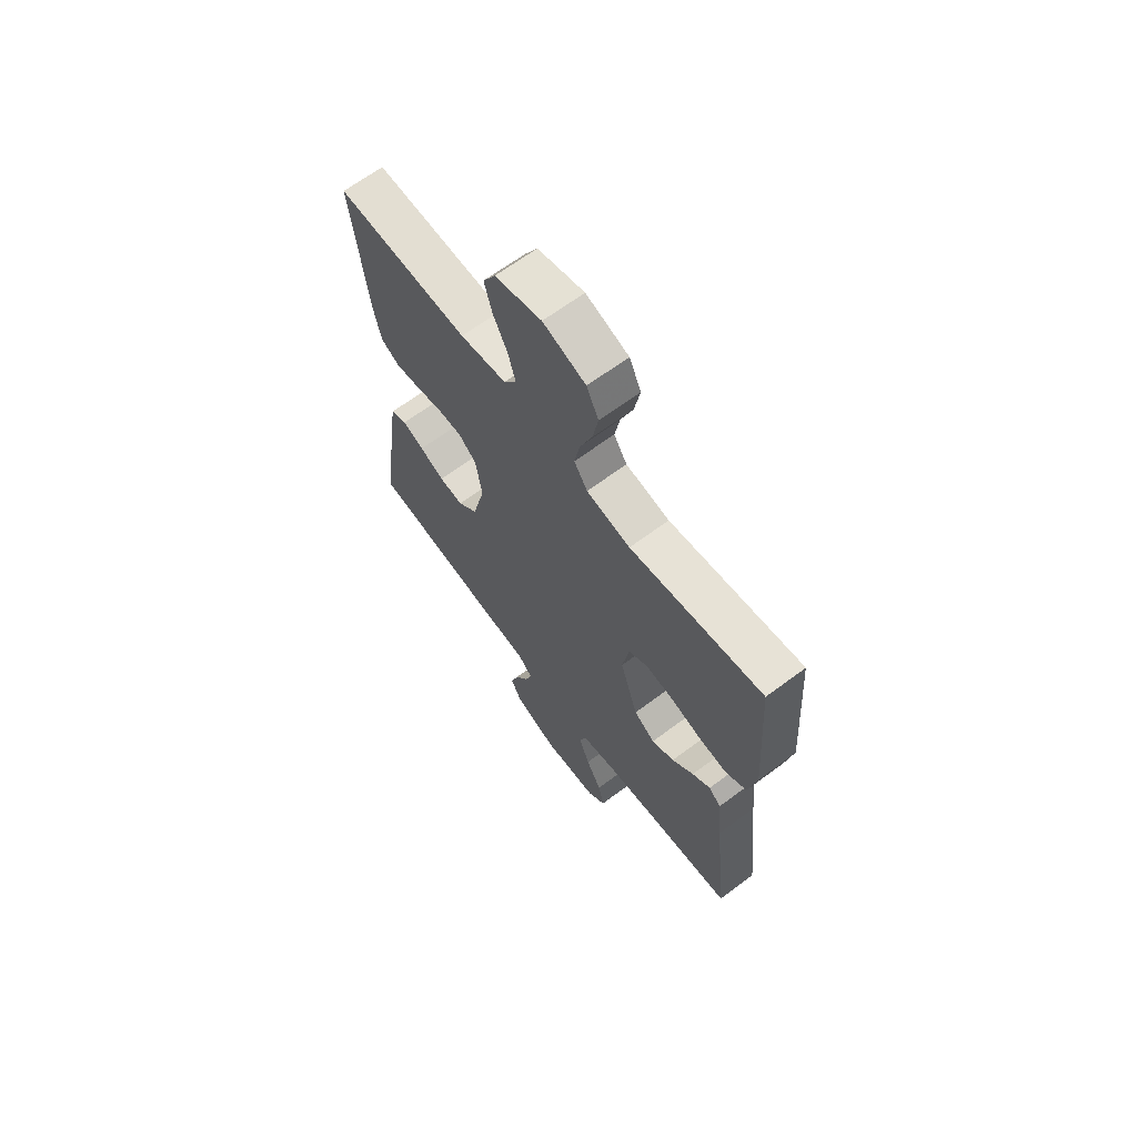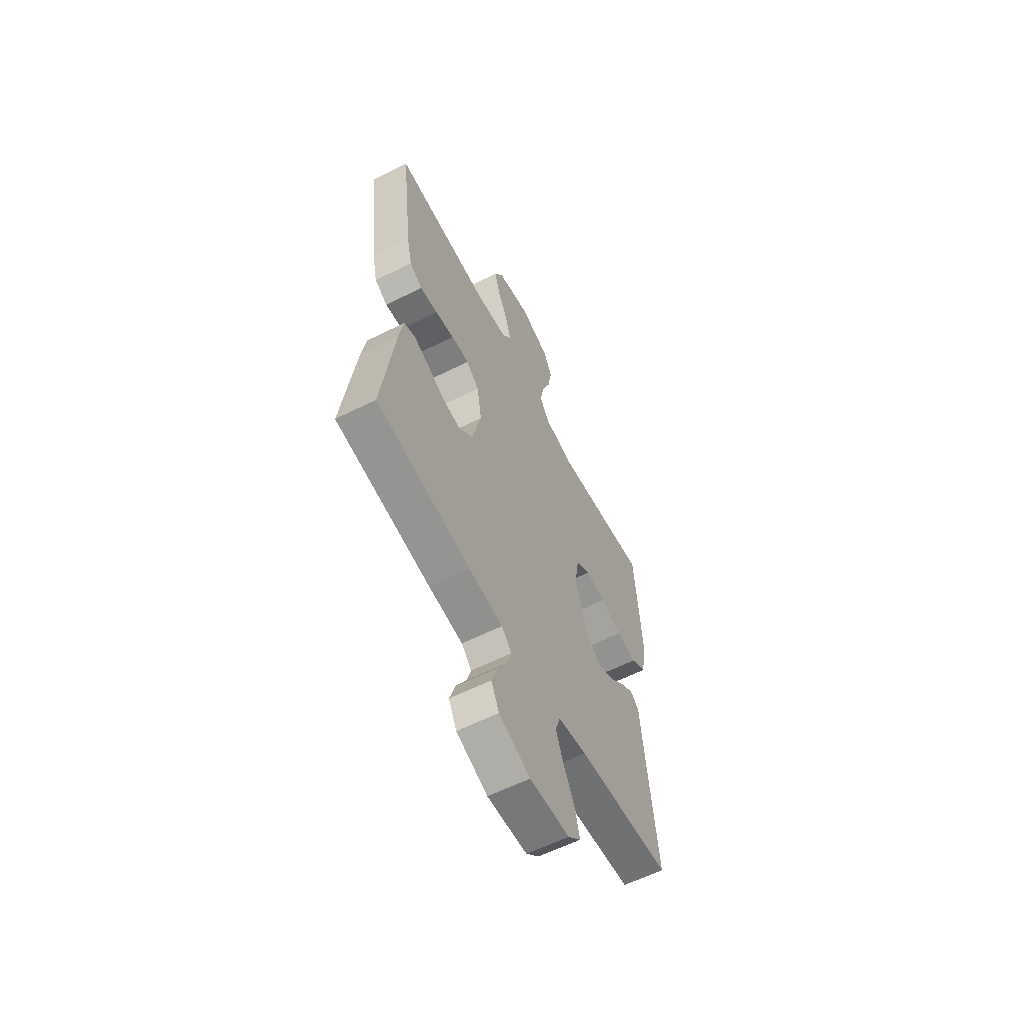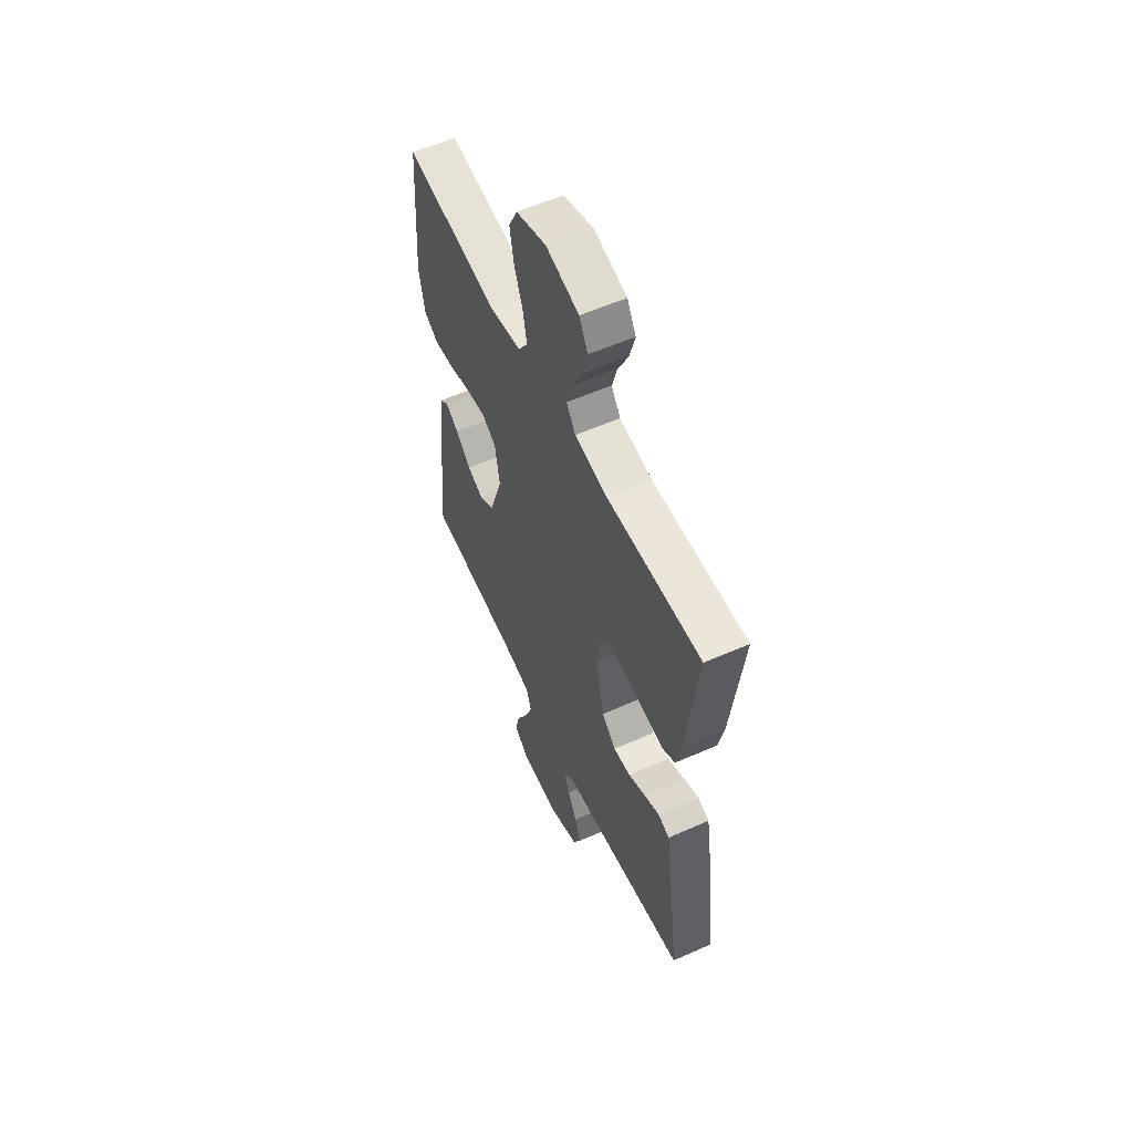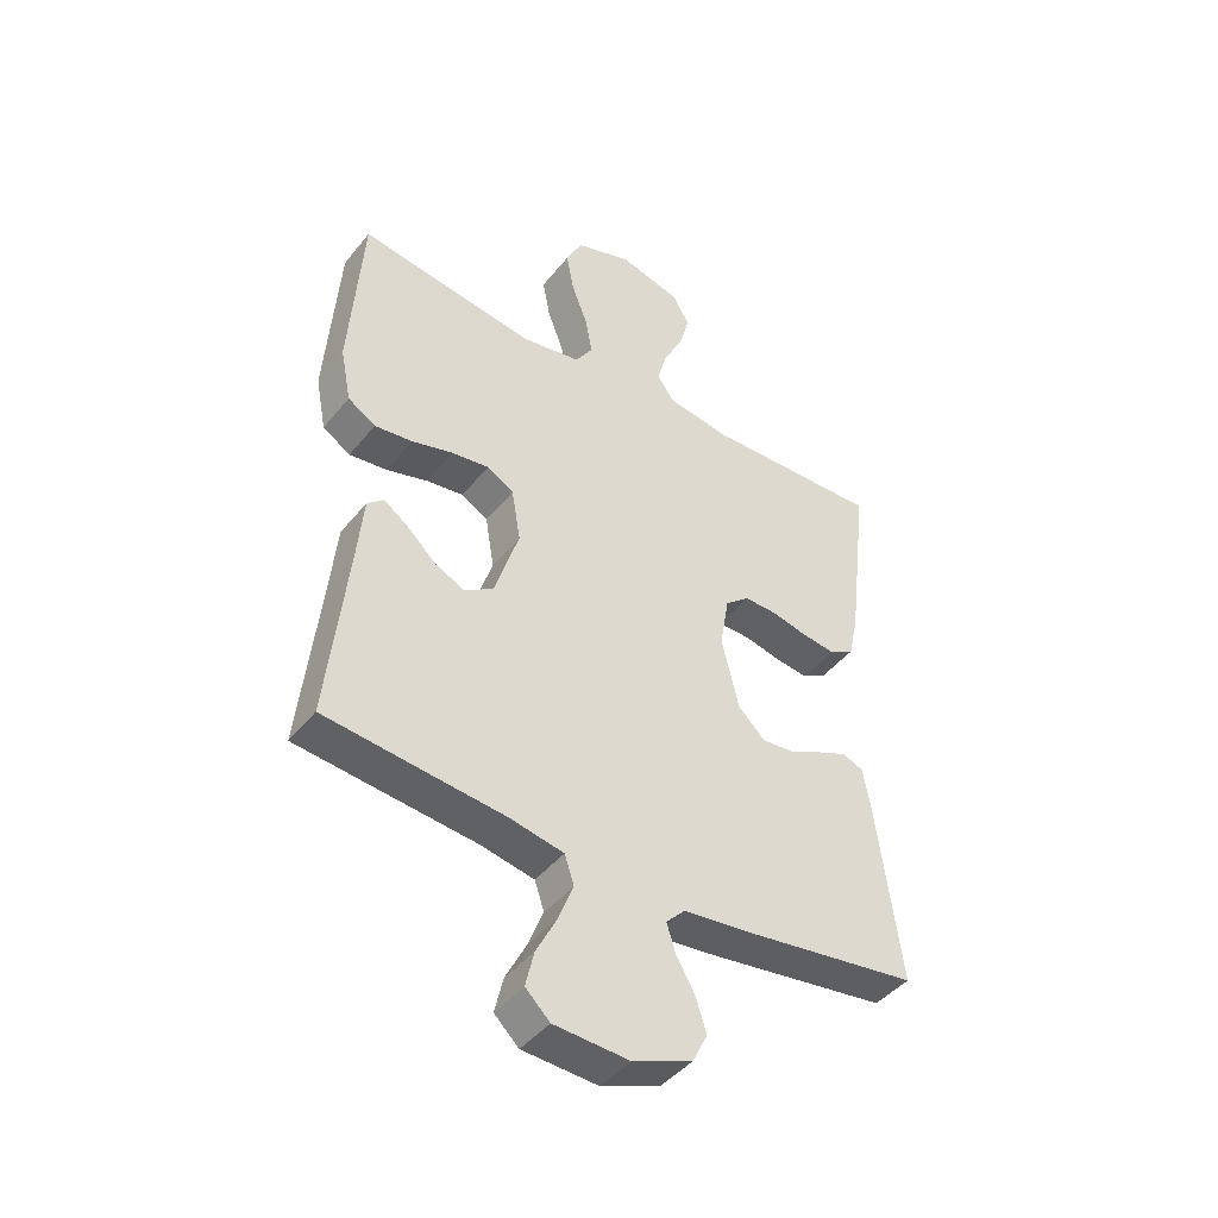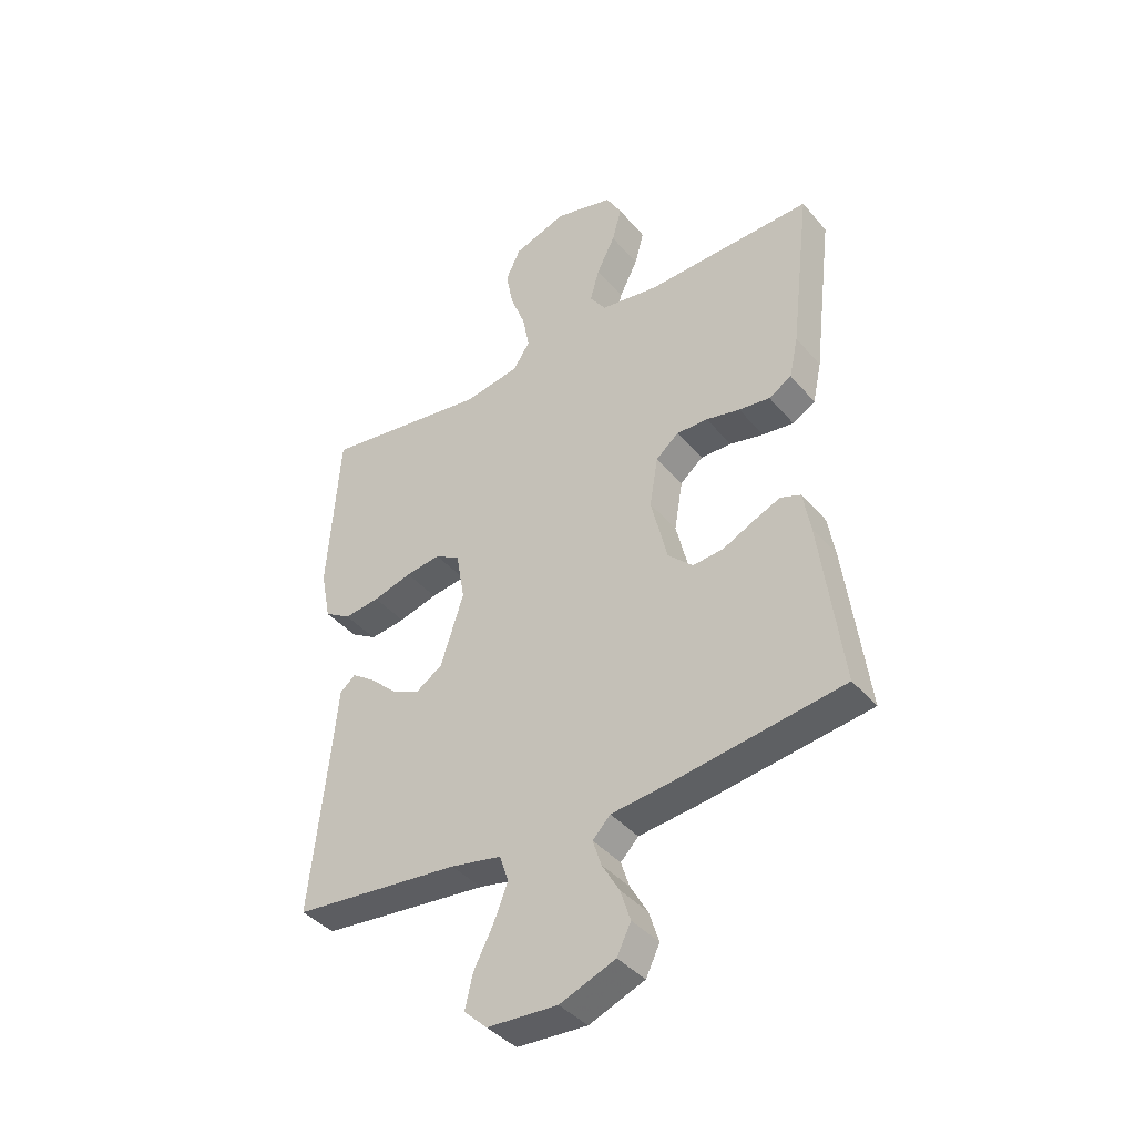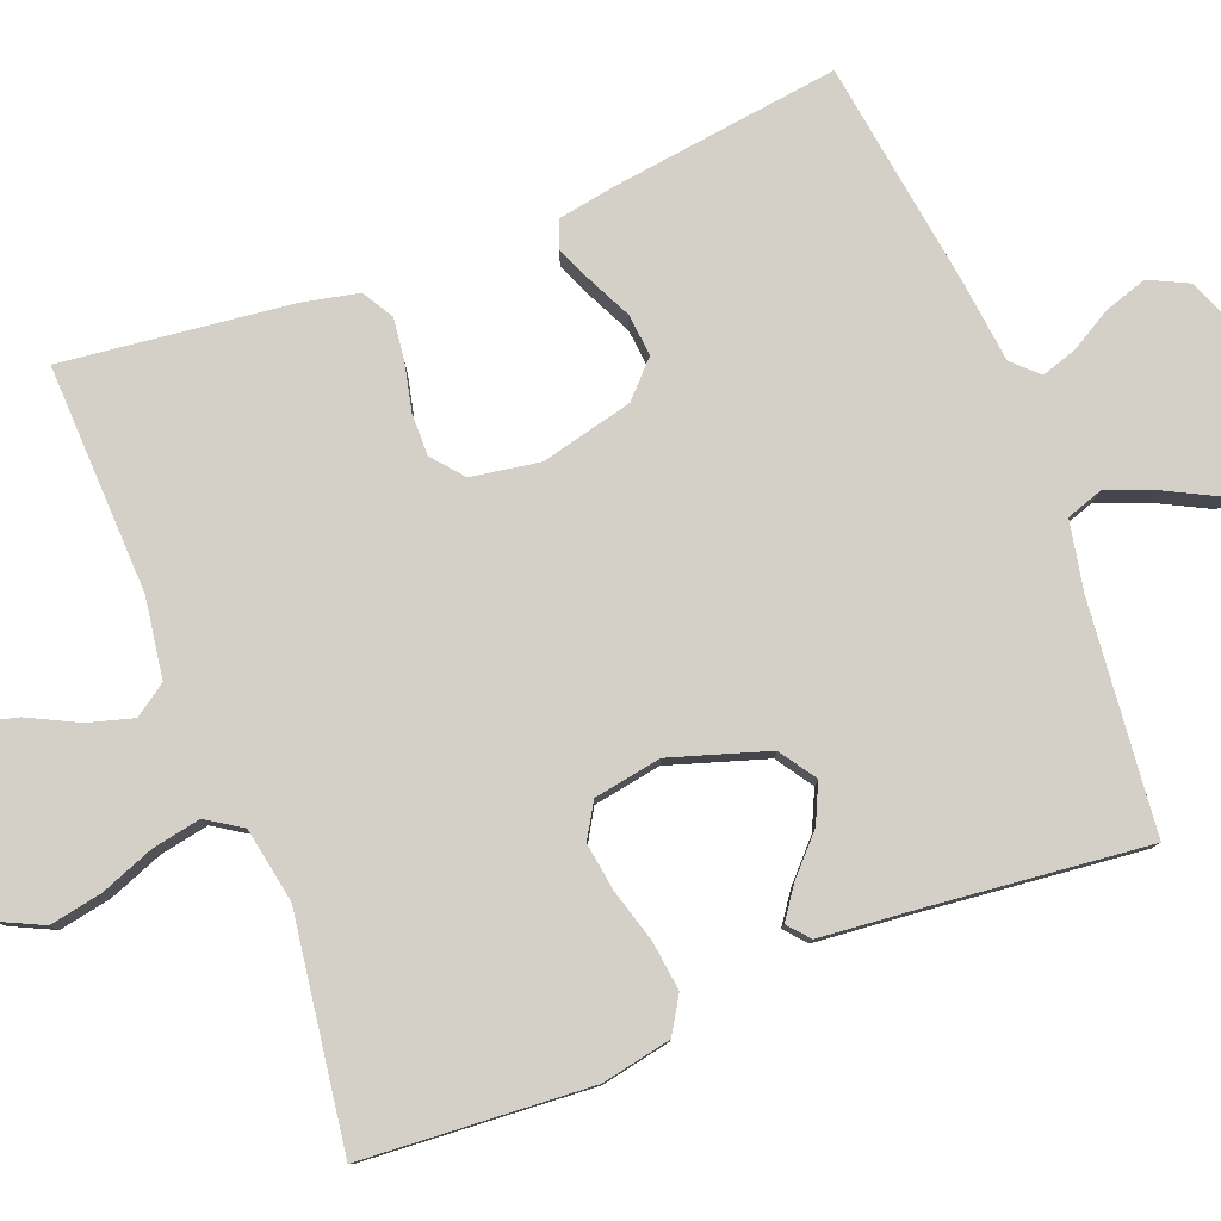
<metadata>
{"format":"obj","ext":"obj","renderer":"f3d","projection":"perspective","resolution":1024,"background":"white","views":[{"elev":66.3,"azim":53.2,"up":"+Z"},{"elev":-60.3,"azim":-62.9,"up":"+Z"},{"elev":57.4,"azim":-114.7,"up":"+Z"},{"elev":-44.1,"azim":144.1,"up":"+Z"},{"elev":-40.6,"azim":-143.7,"up":"+Z"},{"elev":79.9,"azim":68.6,"up":"+Y"}]}
</metadata>
<code>
v -0.5 0.07 0.5
v -0.2 0.07 0.49
v -0.095 0.07 0.506
v -0.066 0.07 0.548
v -0.083 0.07 0.607
v -0.116 0.07 0.673
v -0.133 0.07 0.735
v -0.105 0.07 0.785
v 0 0.07 0.813
v 0.096 0.07 0.78
v 0.123 0.07 0.724
v 0.11 0.07 0.655
v 0.083 0.07 0.584
v 0.071 0.07 0.52
v 0.101 0.07 0.474
v 0.2 0.07 0.456
v 0.5 0.07 0.5
v 0.521 0.07 0.2
v 0.503 0.07 0.108
v 0.456 0.07 0.079
v 0.392 0.07 0.087
v 0.322 0.07 0.107
v 0.259 0.07 0.116
v 0.214 0.07 0.089
v 0.199 0.07 0
v 0.24 0.07 -0.128
v 0.288 0.07 -0.16
v 0.339 0.07 -0.136
v 0.388 0.07 -0.09
v 0.429 0.07 -0.061
v 0.457 0.07 -0.085
v 0.468 0.07 -0.2
v 0.5 0.07 -0.5
v 0.2 0.07 -0.531
v 0.109 0.07 -0.549
v 0.093 0.07 -0.597
v 0.118 0.07 -0.661
v 0.153 0.07 -0.729
v 0.167 0.07 -0.789
v 0.126 0.07 -0.828
v 0 0.07 -0.835
v -0.099 0.07 -0.796
v -0.124 0.07 -0.745
v -0.106 0.07 -0.689
v -0.075 0.07 -0.635
v -0.06 0.07 -0.588
v -0.092 0.07 -0.555
v -0.2 0.07 -0.543
v -0.5 0.07 -0.5
v -0.461 0.07 -0.2
v -0.448 0.07 -0.125
v -0.412 0.07 -0.111
v -0.363 0.07 -0.132
v -0.307 0.07 -0.159
v -0.252 0.07 -0.164
v -0.207 0.07 -0.121
v -0.178 0.07 0
v -0.193 0.07 0.09
v -0.234 0.07 0.124
v -0.29 0.07 0.123
v -0.351 0.07 0.109
v -0.407 0.07 0.102
v -0.448 0.07 0.126
v -0.464 0.07 0.2
v -0.5 0 0.5
v -0.2 0 0.49
v -0.095 0 0.506
v -0.066 0 0.548
v -0.083 0 0.607
v -0.116 0 0.673
v -0.133 0 0.735
v -0.105 0 0.785
v 0 0 0.813
v 0.096 0 0.78
v 0.123 0 0.724
v 0.11 0 0.655
v 0.083 0 0.584
v 0.071 0 0.52
v 0.101 0 0.474
v 0.2 0 0.456
v 0.5 0 0.5
v 0.521 0 0.2
v 0.503 0 0.108
v 0.456 0 0.079
v 0.392 0 0.087
v 0.322 0 0.107
v 0.259 0 0.116
v 0.214 0 0.089
v 0.199 0 0
v 0.24 0 -0.128
v 0.288 0 -0.16
v 0.339 0 -0.136
v 0.388 0 -0.09
v 0.429 0 -0.061
v 0.457 0 -0.085
v 0.468 0 -0.2
v 0.5 0 -0.5
v 0.2 0 -0.531
v 0.109 0 -0.549
v 0.093 0 -0.597
v 0.118 0 -0.661
v 0.153 0 -0.729
v 0.167 0 -0.789
v 0.126 0 -0.828
v 0 0 -0.835
v -0.099 0 -0.796
v -0.124 0 -0.745
v -0.106 0 -0.689
v -0.075 0 -0.635
v -0.06 0 -0.588
v -0.092 0 -0.555
v -0.2 0 -0.543
v -0.5 0 -0.5
v -0.461 0 -0.2
v -0.448 0 -0.125
v -0.412 0 -0.111
v -0.363 0 -0.132
v -0.307 0 -0.159
v -0.252 0 -0.164
v -0.207 0 -0.121
v -0.178 0 0
v -0.193 0 0.09
v -0.234 0 0.124
v -0.29 0 0.123
v -0.351 0 0.109
v -0.407 0 0.102
v -0.448 0 0.126
v -0.464 0 0.2
f 63 64 1 2
f 60 61 62 63
f 59 60 63 2
f 58 59 2 3
f 57 58 3 4
f 51 52 53 54
f 49 50 51 54
f 47 48 49 54
f 46 47 54 55
f 42 43 44 45
f 42 45 46
f 41 42 46
f 40 41 46
f 37 38 39 40
f 36 37 40 46
f 35 36 46 55
f 32 33 34
f 28 29 30 31
f 27 28 31 32
f 19 20 21 22
f 19 22 23
f 16 17 18 19
f 15 16 19 23
f 14 15 23 24
f 10 11 12 13
f 10 13 14
f 9 10 14
f 8 9 14
f 5 6 7 8
f 4 5 8 14
f 57 4 14 24
f 34 35 55 56
f 27 32 34 56
f 26 27 56 57
f 25 26 57
f 24 25 57
f 66 65 128 127
f 127 126 125 124
f 66 127 124 123
f 67 66 123 122
f 68 67 122 121
f 118 117 116 115
f 118 115 114 113
f 118 113 112 111
f 119 118 111 110
f 109 108 107 106
f 110 109 106
f 110 106 105
f 110 105 104
f 104 103 102 101
f 110 104 101 100
f 119 110 100 99
f 98 97 96
f 95 94 93 92
f 96 95 92 91
f 86 85 84 83
f 87 86 83
f 83 82 81 80
f 87 83 80 79
f 88 87 79 78
f 77 76 75 74
f 78 77 74
f 78 74 73
f 78 73 72
f 72 71 70 69
f 78 72 69 68
f 88 78 68 121
f 120 119 99 98
f 120 98 96 91
f 121 120 91 90
f 121 90 89
f 121 89 88
f 1 65 66 2
f 2 66 67 3
f 3 67 68 4
f 4 68 69 5
f 5 69 70 6
f 6 70 71 7
f 7 71 72 8
f 8 72 73 9
f 9 73 74 10
f 10 74 75 11
f 11 75 76 12
f 12 76 77 13
f 13 77 78 14
f 14 78 79 15
f 15 79 80 16
f 16 80 81 17
f 17 81 82 18
f 18 82 83 19
f 19 83 84 20
f 20 84 85 21
f 21 85 86 22
f 22 86 87 23
f 23 87 88 24
f 24 88 89 25
f 25 89 90 26
f 26 90 91 27
f 27 91 92 28
f 28 92 93 29
f 29 93 94 30
f 30 94 95 31
f 31 95 96 32
f 32 96 97 33
f 33 97 98 34
f 34 98 99 35
f 35 99 100 36
f 36 100 101 37
f 37 101 102 38
f 38 102 103 39
f 39 103 104 40
f 40 104 105 41
f 41 105 106 42
f 42 106 107 43
f 43 107 108 44
f 44 108 109 45
f 45 109 110 46
f 46 110 111 47
f 47 111 112 48
f 48 112 113 49
f 49 113 114 50
f 50 114 115 51
f 51 115 116 52
f 52 116 117 53
f 53 117 118 54
f 54 118 119 55
f 55 119 120 56
f 56 120 121 57
f 57 121 122 58
f 58 122 123 59
f 59 123 124 60
f 60 124 125 61
f 61 125 126 62
f 62 126 127 63
f 63 127 128 64
f 64 128 65 1

</code>
